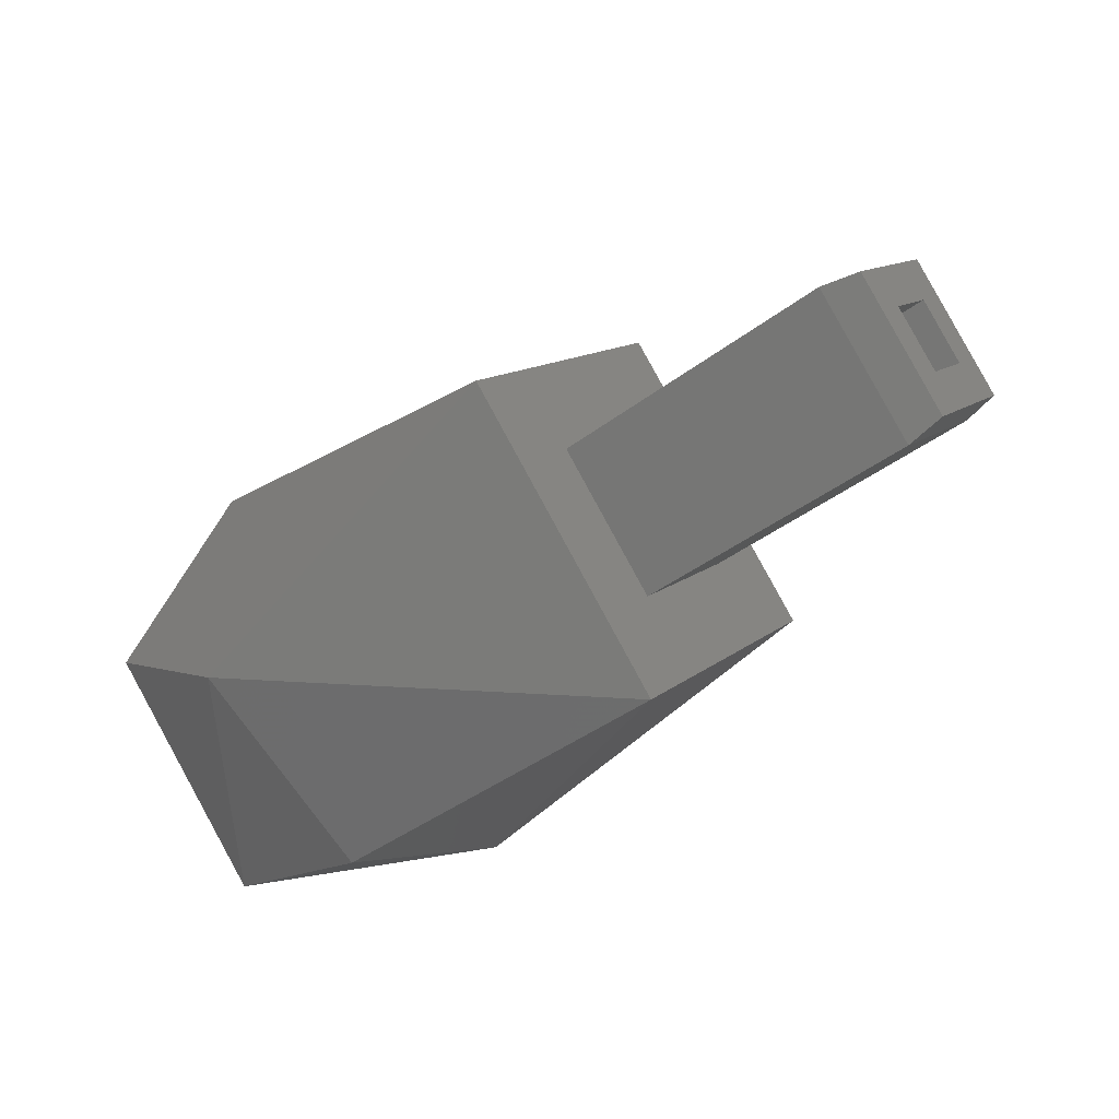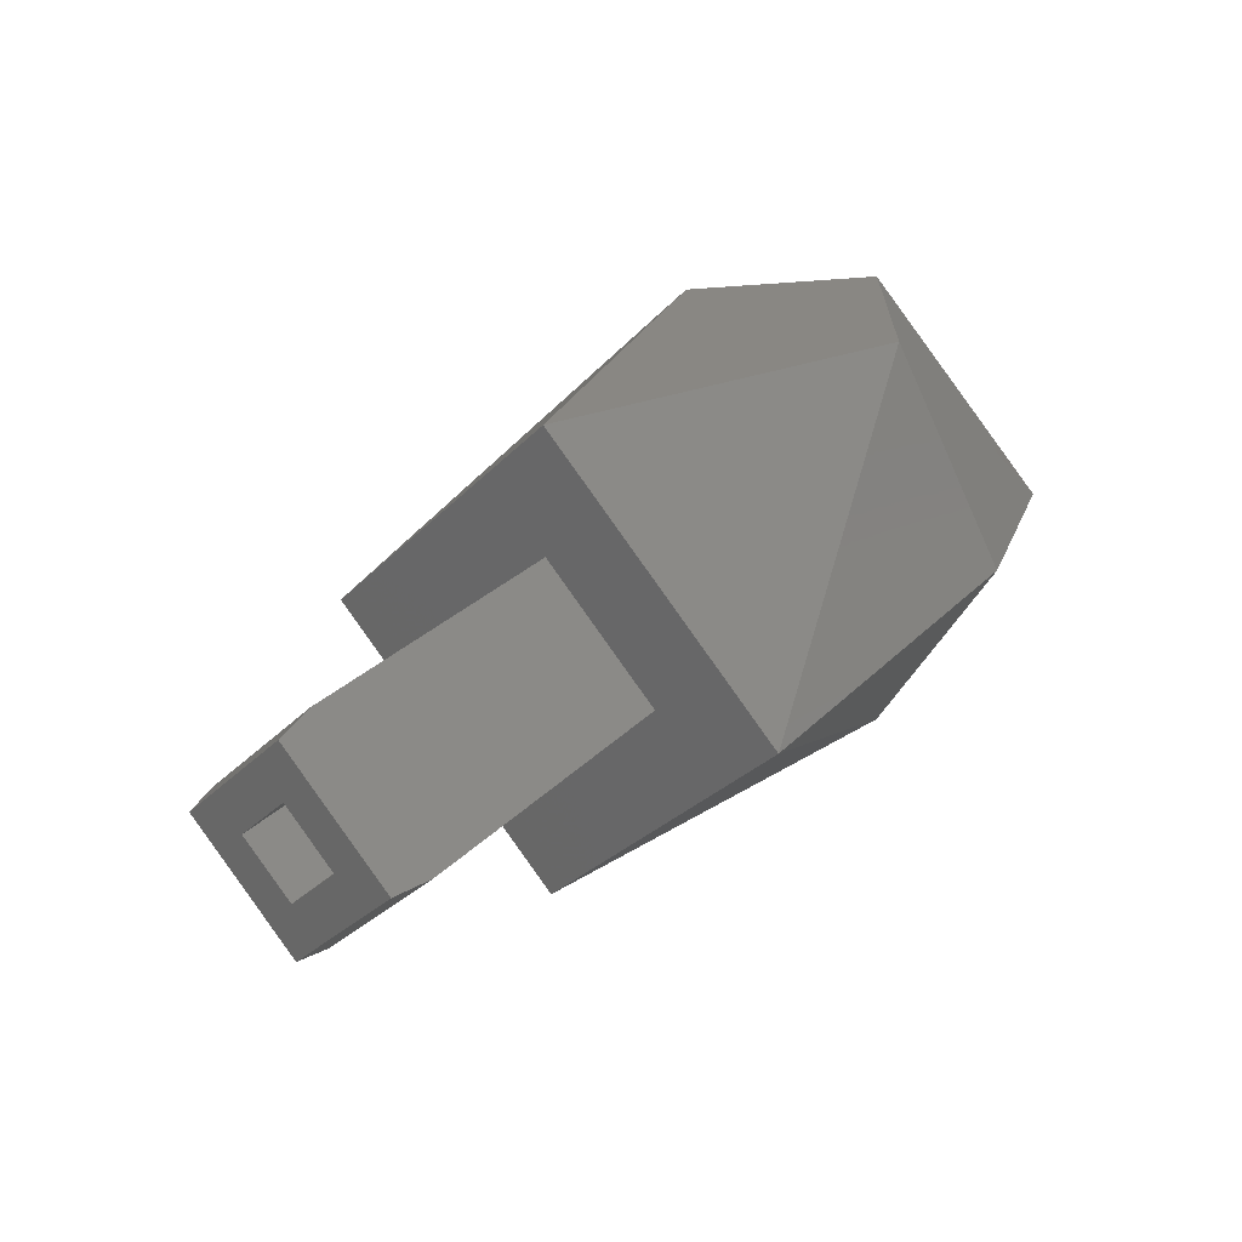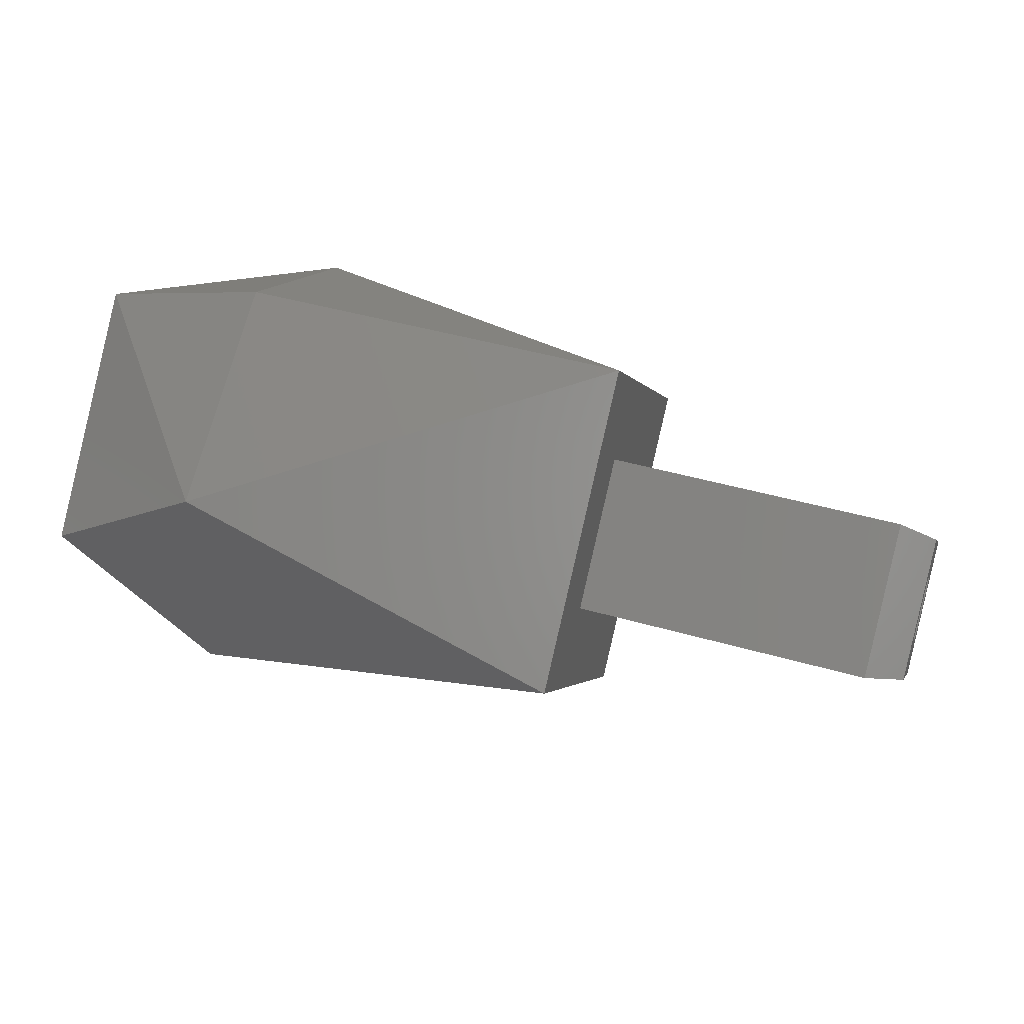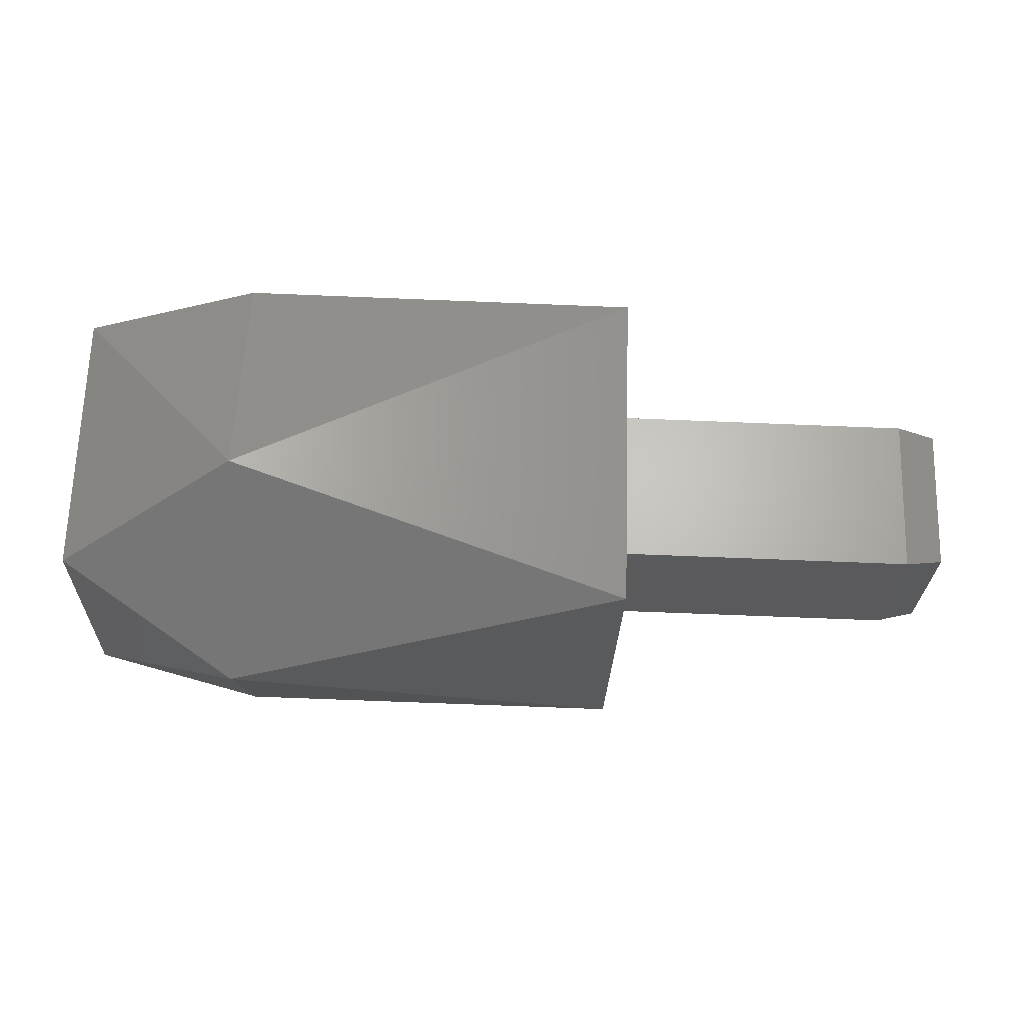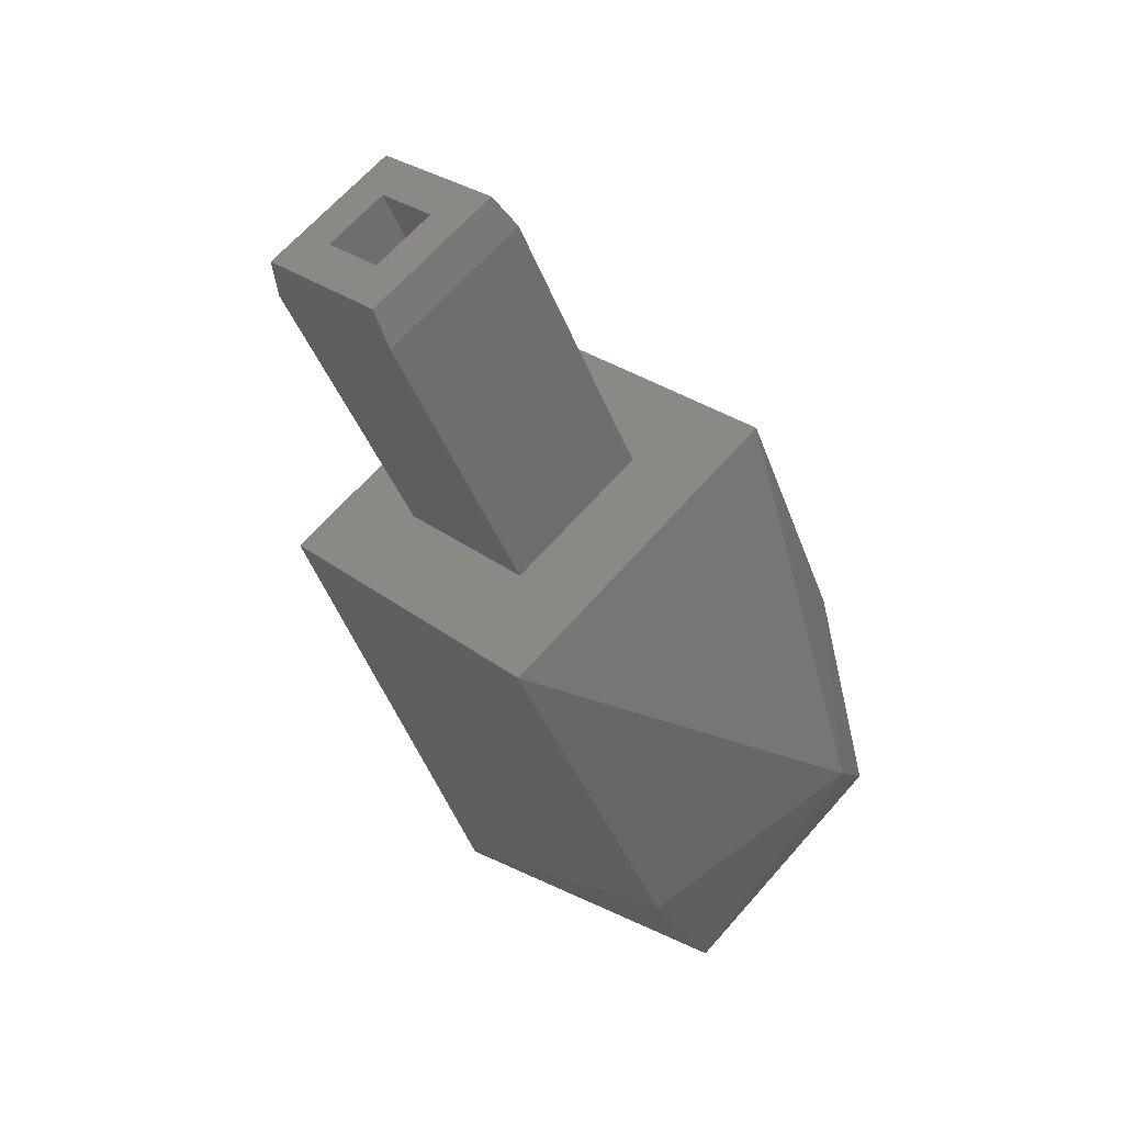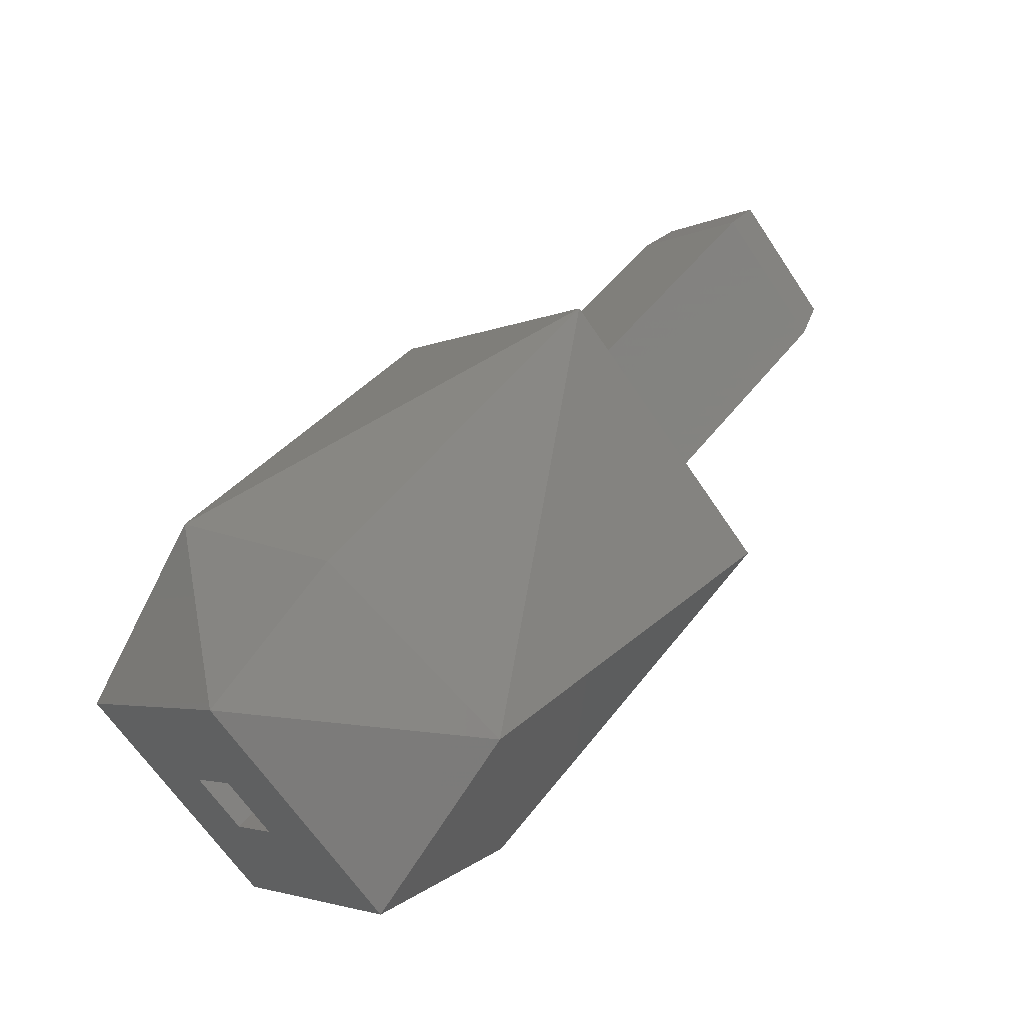
<metadata>
{"format":"stl","ext":"stl","renderer":"f3d","projection":"perspective","resolution":1024,"background":"white","views":[{"elev":-41.1,"azim":42.7,"up":"+Z"},{"elev":28.8,"azim":124.6,"up":"+Y"},{"elev":44.8,"azim":18.5,"up":"+Z"},{"elev":-69.7,"azim":-2.3,"up":"+Y"},{"elev":-42.1,"azim":110.2,"up":"+Z"},{"elev":54.6,"azim":-52.3,"up":"+Z"}]}
</metadata>
<code>
# stl→obj: 34 verts, 68 faces
v -0.3 0.171 0.8396
v -0.3 0.165 0.8456
v -0.284 0.165 0.8456
v -0.284 0.171 0.8396
v -0.3 0.165 0.8336
v -0.284 0.165 0.8336
v -0.3 0.159 0.8396
v -0.284 0.159 0.8396
v -0.282 0.165 0.845
v -0.282 0.1705 0.8396
v -0.282 0.165 0.8341
v -0.282 0.1595 0.8396
v -0.282 0.1675 0.8396
v -0.282 0.165 0.8421
v -0.282 0.1625 0.8396
v -0.282 0.165 0.8371
v -0.33 0.165 0.8371
v -0.33 0.1675 0.8396
v -0.33 0.1625 0.8396
v -0.33 0.165 0.8421
v -0.33 0.165 0.8497
v -0.33 0.1751 0.8396
v -0.33 0.1549 0.8396
v -0.33 0.165 0.8295
v -0.321 0.1758 0.8333
v -0.321 0.165 0.8271
v -0.321 0.1758 0.8458
v -0.321 0.165 0.8521
v -0.321 0.1542 0.8458
v -0.321 0.1542 0.8333
v -0.3 0.165 0.8521
v -0.3 0.1775 0.8396
v -0.3 0.165 0.8271
v -0.3 0.1525 0.8396
f 1 2 3
f 1 3 4
f 5 4 6
f 5 1 4
f 7 6 8
f 7 5 6
f 2 8 3
f 2 7 8
f 4 3 9
f 4 9 10
f 6 10 11
f 6 4 10
f 8 11 12
f 8 6 11
f 3 12 9
f 3 8 12
f 13 10 9
f 13 9 14
f 12 15 14
f 12 14 9
f 11 13 16
f 11 16 15
f 11 10 13
f 11 15 12
f 17 13 18
f 17 16 13
f 19 15 16
f 19 16 17
f 20 14 15
f 20 15 19
f 18 13 14
f 18 14 20
f 18 21 22
f 18 20 21
f 23 20 19
f 23 21 20
f 24 17 18
f 24 19 17
f 24 18 22
f 24 23 19
f 25 26 24
f 25 24 22
f 27 25 22
f 21 27 22
f 28 27 21
f 29 21 23
f 29 28 21
f 30 29 23
f 24 30 23
f 26 30 24
f 27 28 31
f 27 31 32
f 25 32 33
f 25 27 32
f 26 25 33
f 30 33 34
f 30 26 33
f 29 34 31
f 29 30 34
f 28 29 31
f 1 32 31
f 1 31 2
f 34 7 2
f 34 2 31
f 33 1 5
f 33 5 7
f 33 32 1
f 33 7 34

</code>
